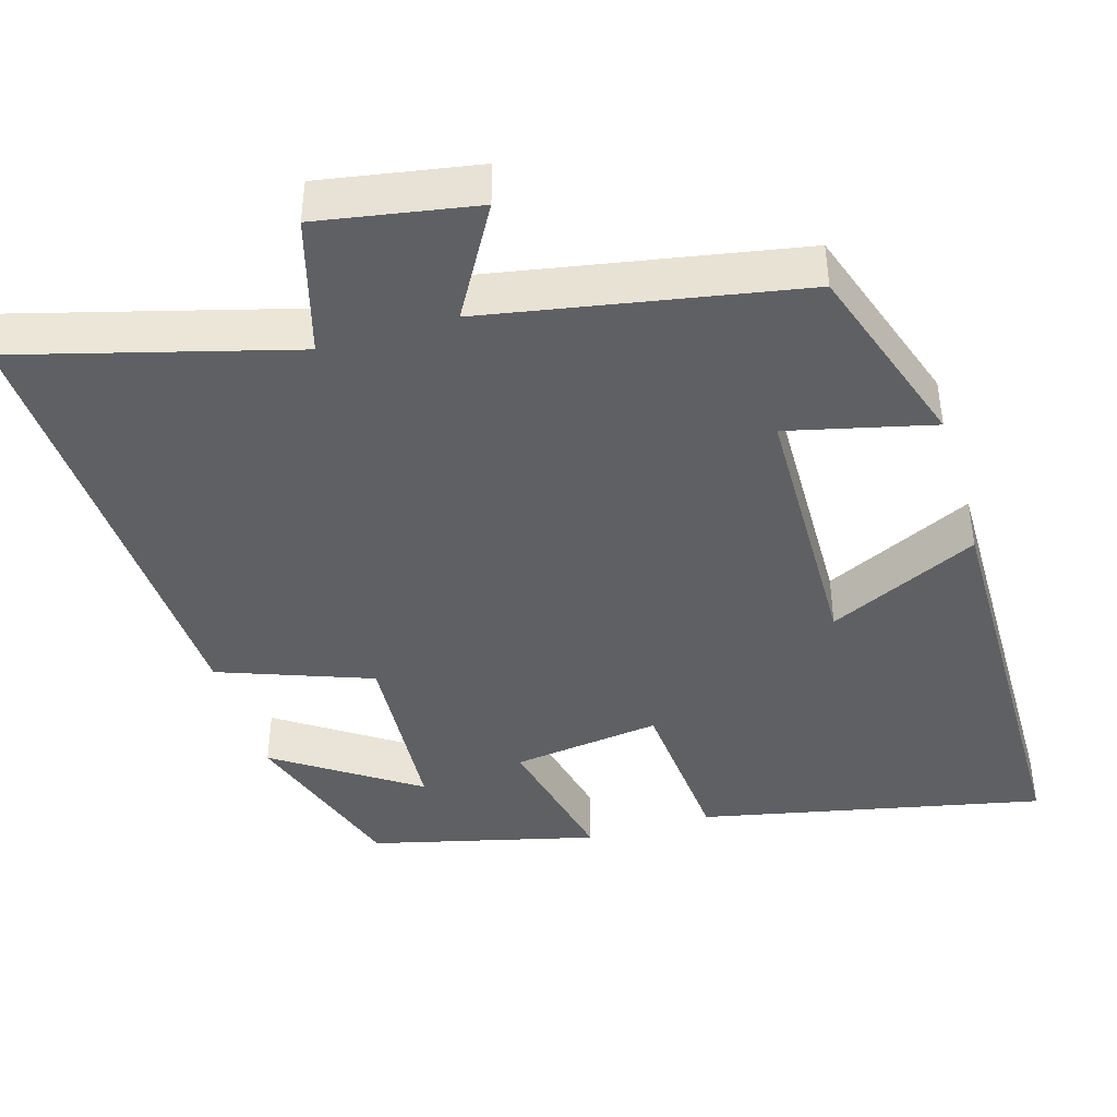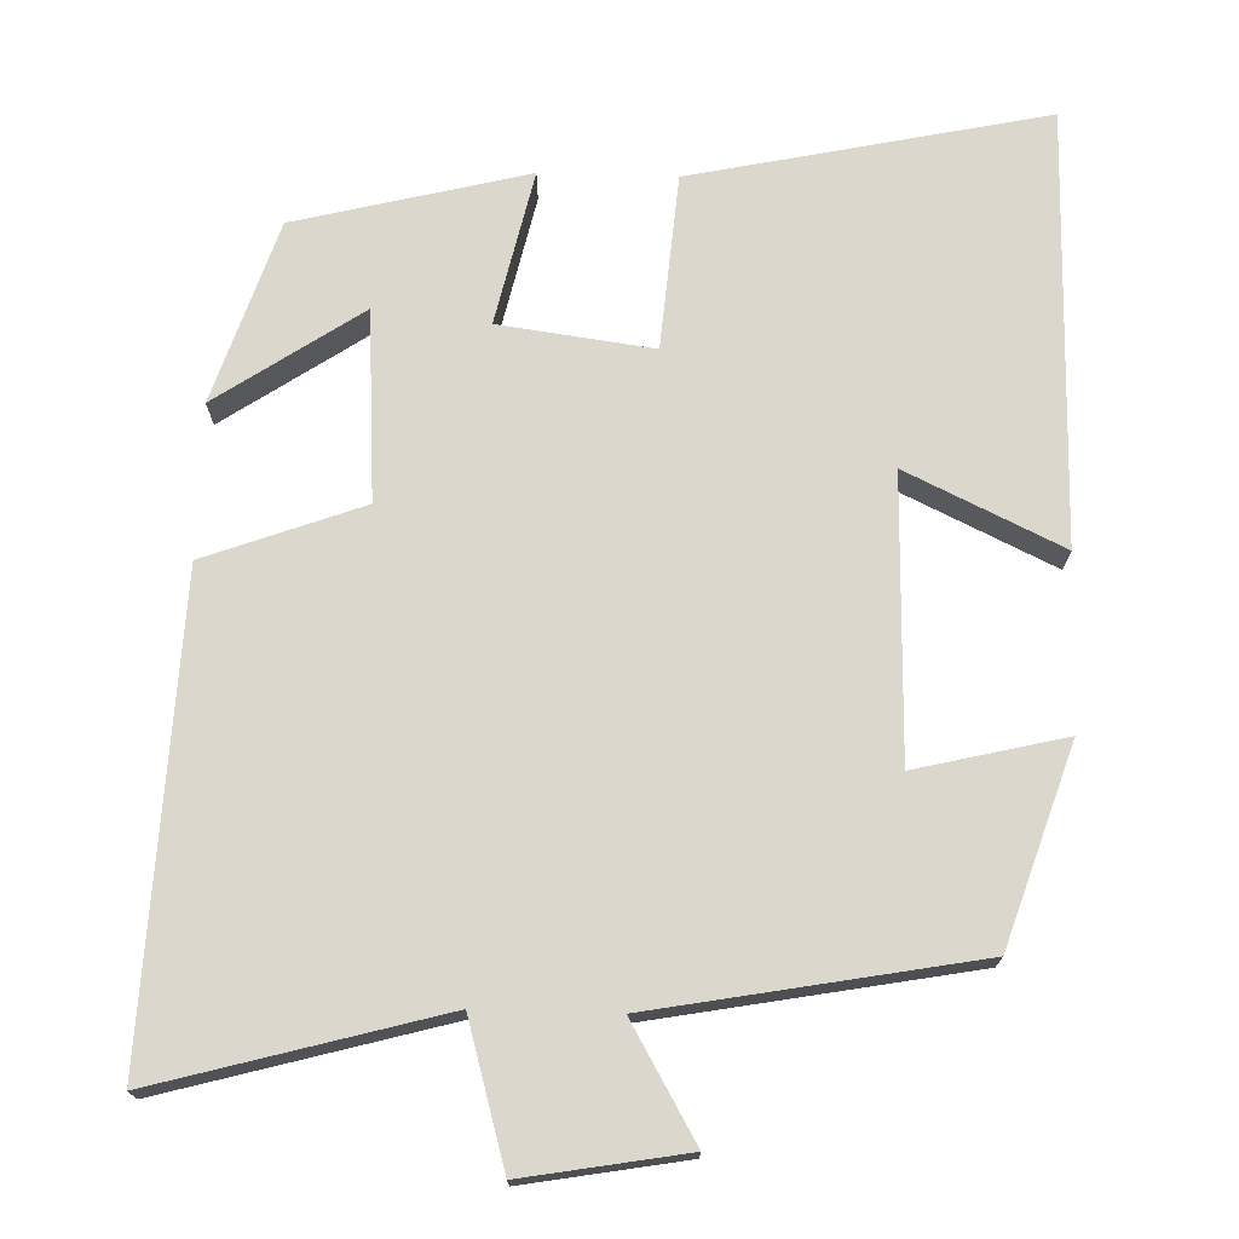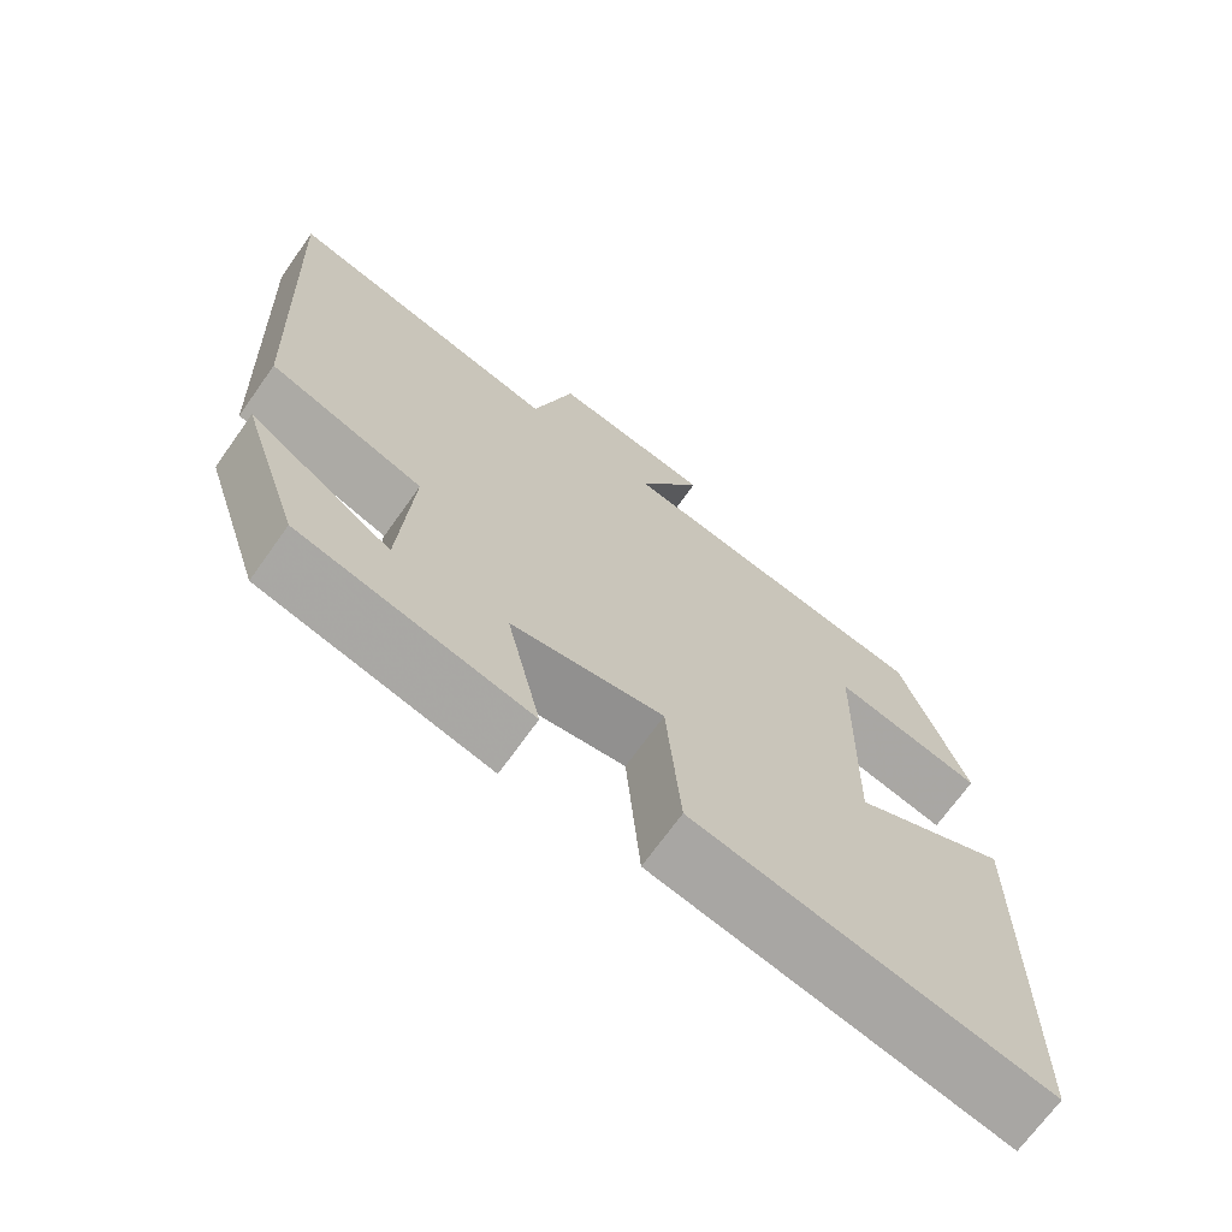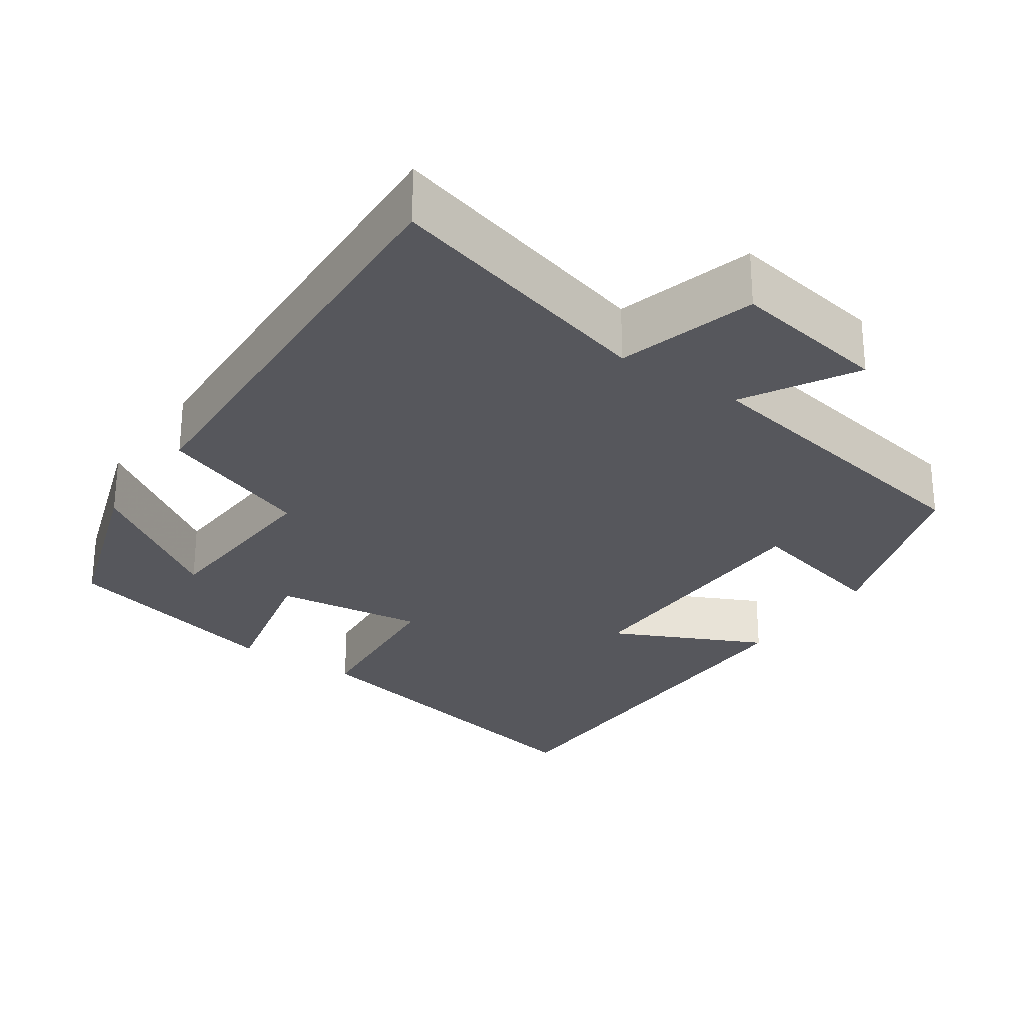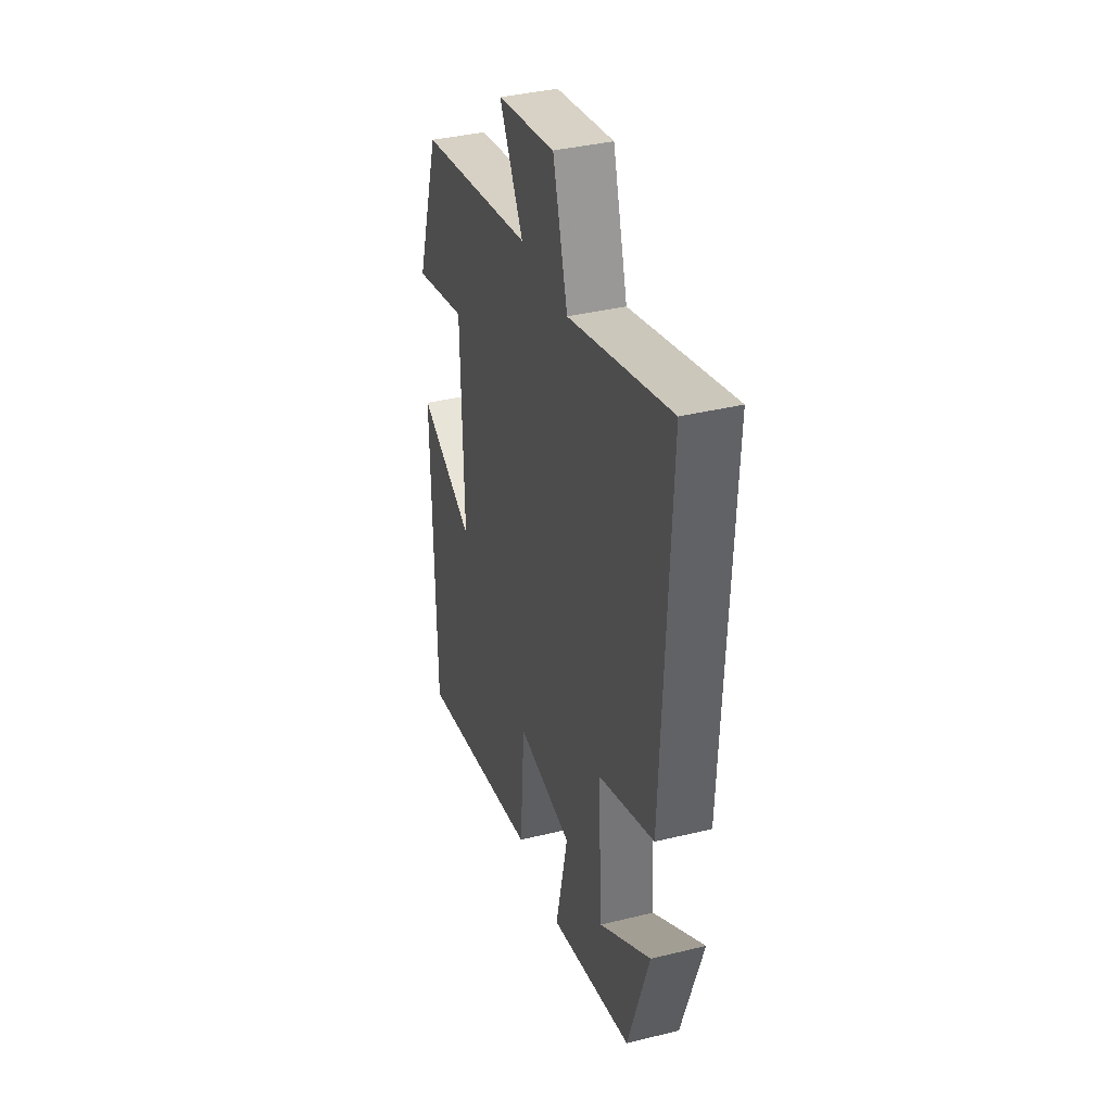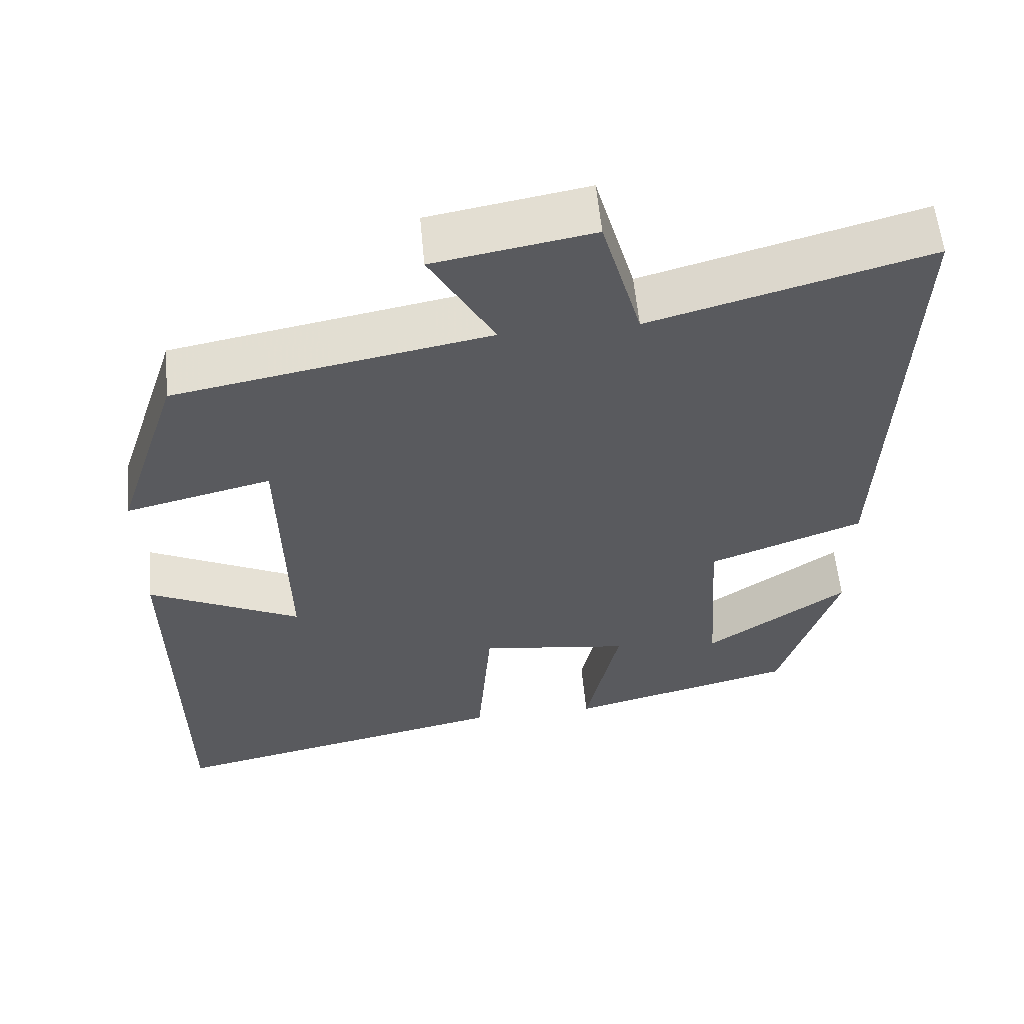
<metadata>
{"format":"obj","ext":"obj","renderer":"f3d","projection":"perspective","resolution":1024,"background":"white","views":[{"elev":-42.2,"azim":16.7,"up":"+Y"},{"elev":72.8,"azim":1.7,"up":"+Y"},{"elev":-69.7,"azim":-35.4,"up":"+Z"},{"elev":-27.6,"azim":-34.4,"up":"+Y"},{"elev":37.5,"azim":-107.4,"up":"+Z"},{"elev":57.5,"azim":174.7,"up":"+Z"}]}
</metadata>
<code>
v -0.526 0.07 0.599
v -0.166 0.07 0.5
v -0.114 0.07 0.681
v 0.092 0.07 0.645
v 0.008 0.07 0.5
v 0.417 0.07 0.425
v 0.5 0.07 0.174
v 0.31 0.07 0.22
v 0.302 0.07 -0.138
v 0.5 0.07 -0.044
v 0.493 0.07 -0.596
v 0.042 0.07 -0.5
v 0.024 0.07 -0.278
v -0.172 0.07 -0.304
v -0.128 0.07 -0.5
v -0.424 0.07 -0.426
v -0.5 0.07 -0.195
v -0.316 0.07 -0.319
v -0.3 0.07 -0.077
v -0.5 0.07 -0.003
v -0.526 0 0.599
v -0.166 0 0.5
v -0.114 0 0.681
v 0.092 0 0.645
v 0.008 0 0.5
v 0.417 0 0.425
v 0.5 0 0.174
v 0.31 0 0.22
v 0.302 0 -0.138
v 0.5 0 -0.044
v 0.493 0 -0.596
v 0.042 0 -0.5
v 0.024 0 -0.278
v -0.172 0 -0.304
v -0.128 0 -0.5
v -0.424 0 -0.426
v -0.5 0 -0.195
v -0.316 0 -0.319
v -0.3 0 -0.077
v -0.5 0 -0.003
f 19 20 1 2
f 18 19 2 3
f 15 16 17 18
f 14 15 18
f 13 14 18 3
f 10 11 12 13
f 9 10 13
f 8 9 13
f 5 6 7 8
f 5 8 13
f 3 4 5
f 3 5 13
f 22 21 40 39
f 23 22 39 38
f 38 37 36 35
f 38 35 34
f 23 38 34 33
f 33 32 31 30
f 33 30 29
f 33 29 28
f 28 27 26 25
f 33 28 25
f 25 24 23
f 33 25 23
f 1 21 22 2
f 2 22 23 3
f 3 23 24 4
f 4 24 25 5
f 5 25 26 6
f 6 26 27 7
f 7 27 28 8
f 8 28 29 9
f 9 29 30 10
f 10 30 31 11
f 11 31 32 12
f 12 32 33 13
f 13 33 34 14
f 14 34 35 15
f 15 35 36 16
f 16 36 37 17
f 17 37 38 18
f 18 38 39 19
f 19 39 40 20
f 20 40 21 1

</code>
